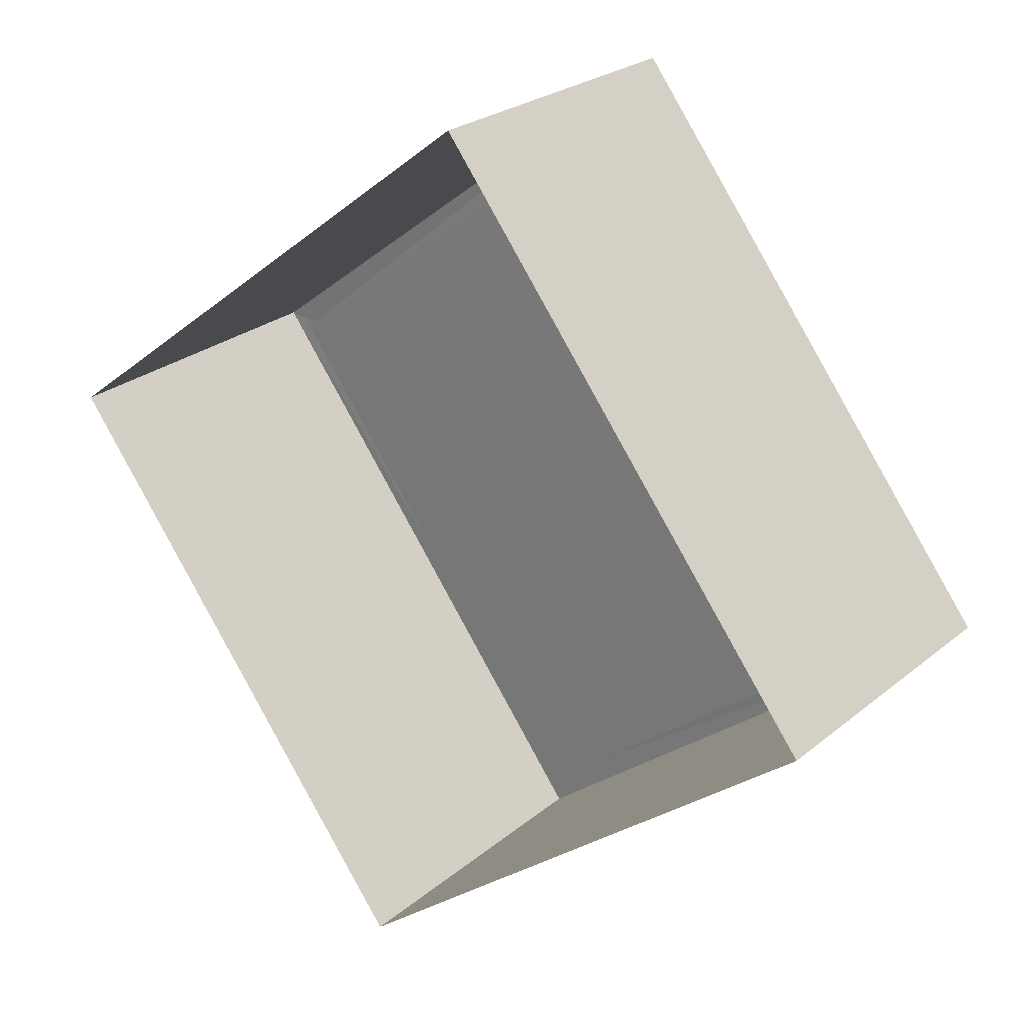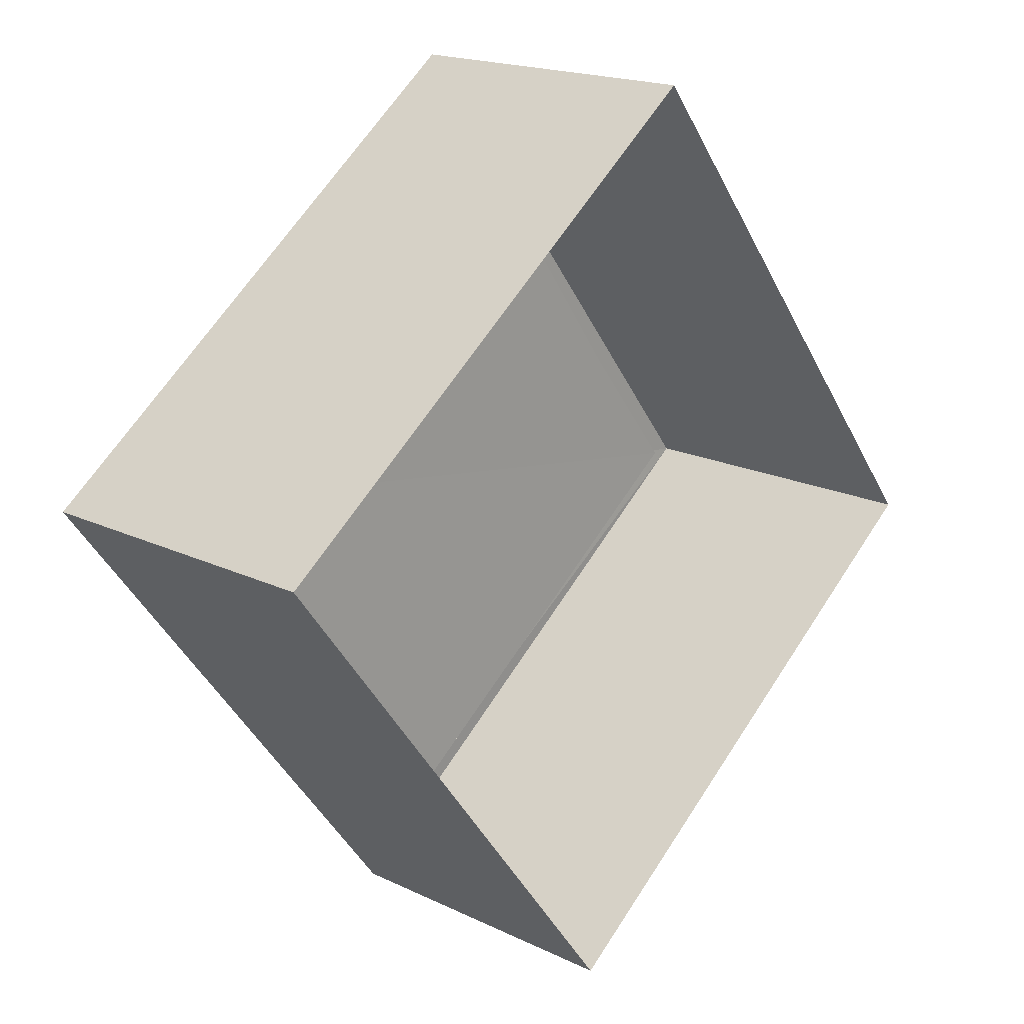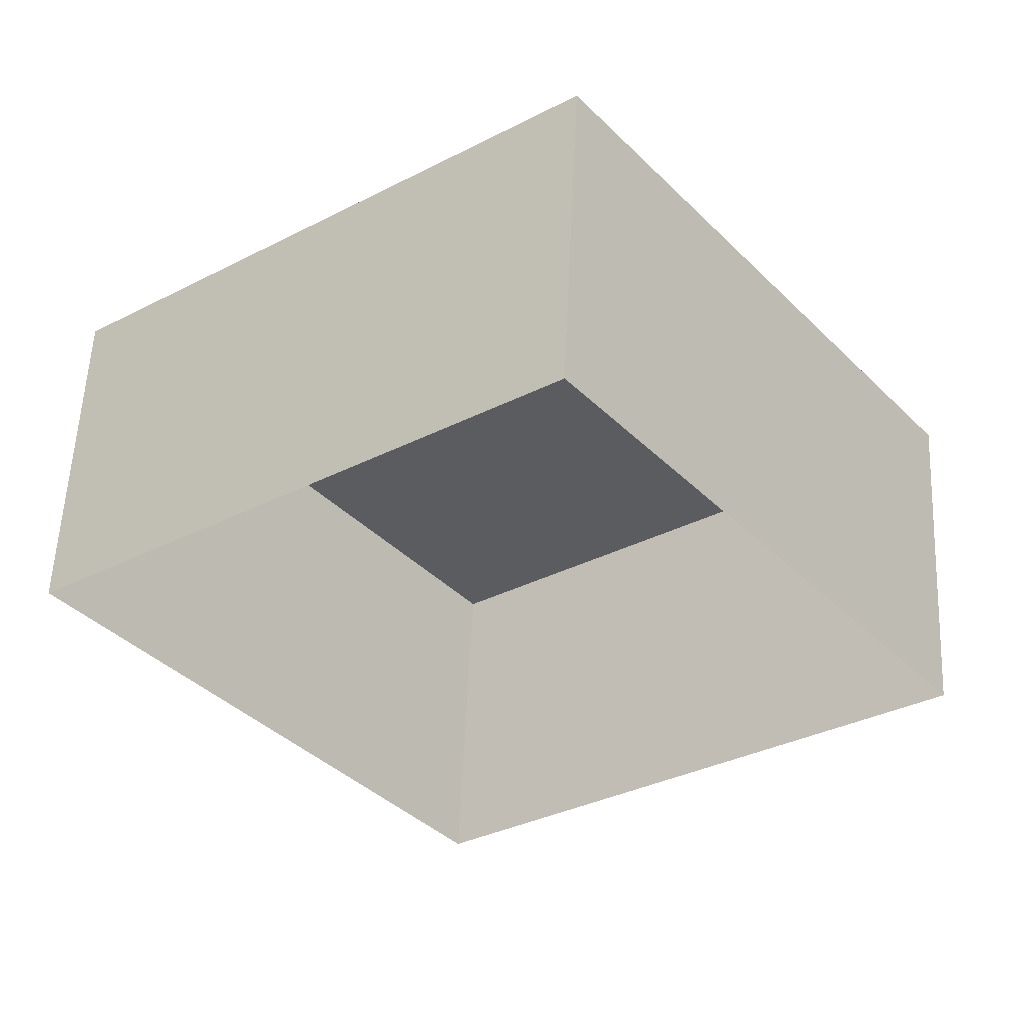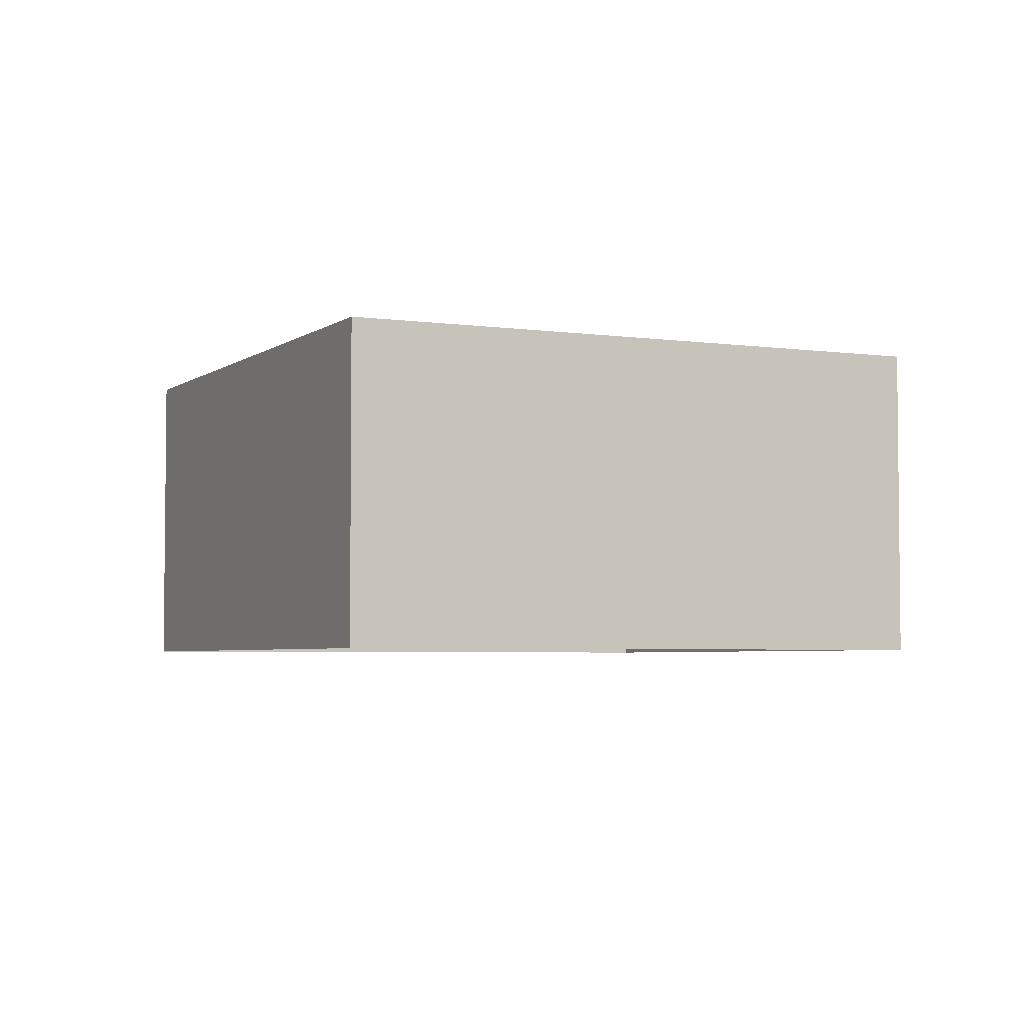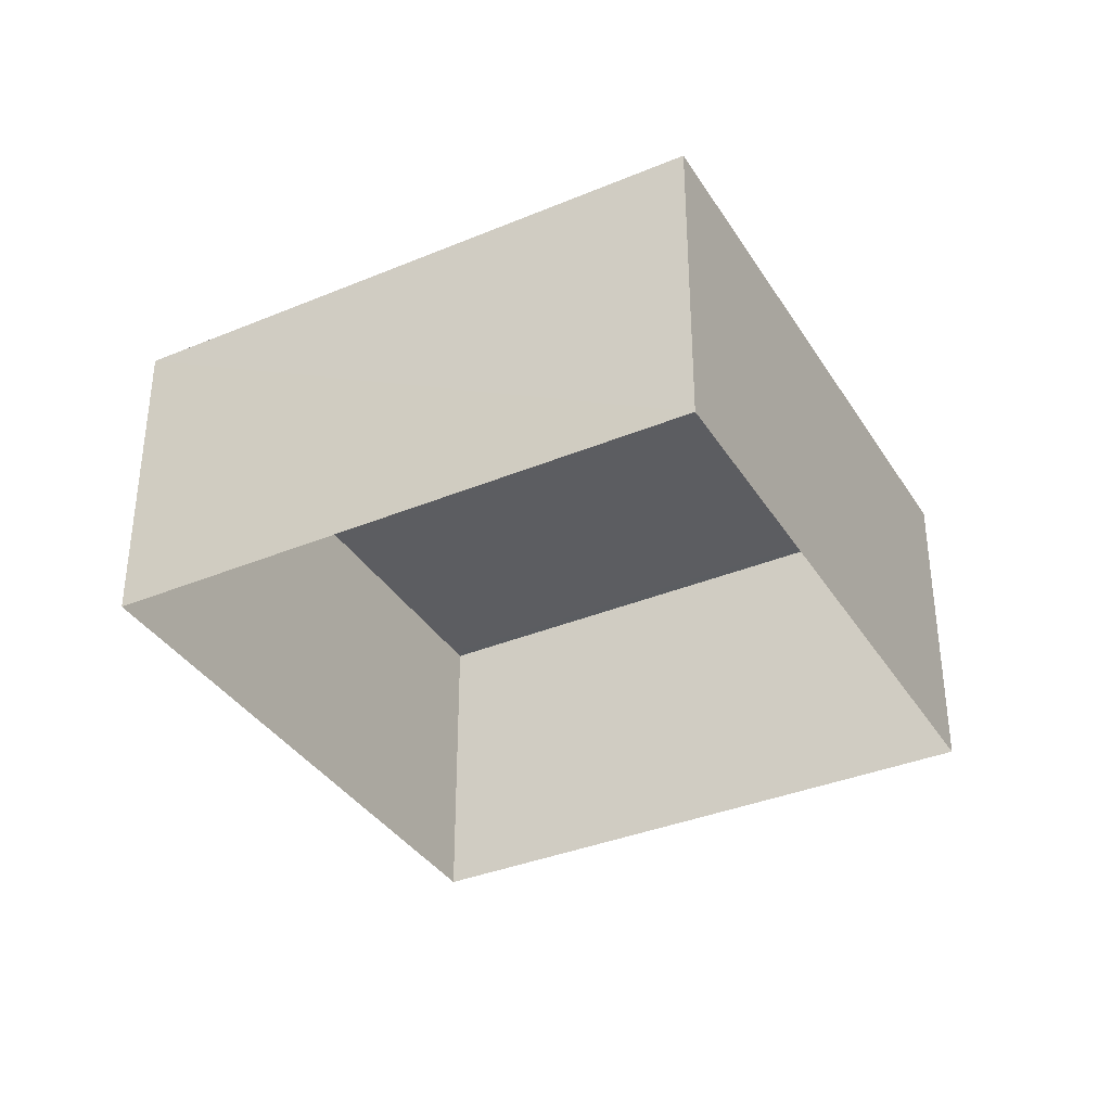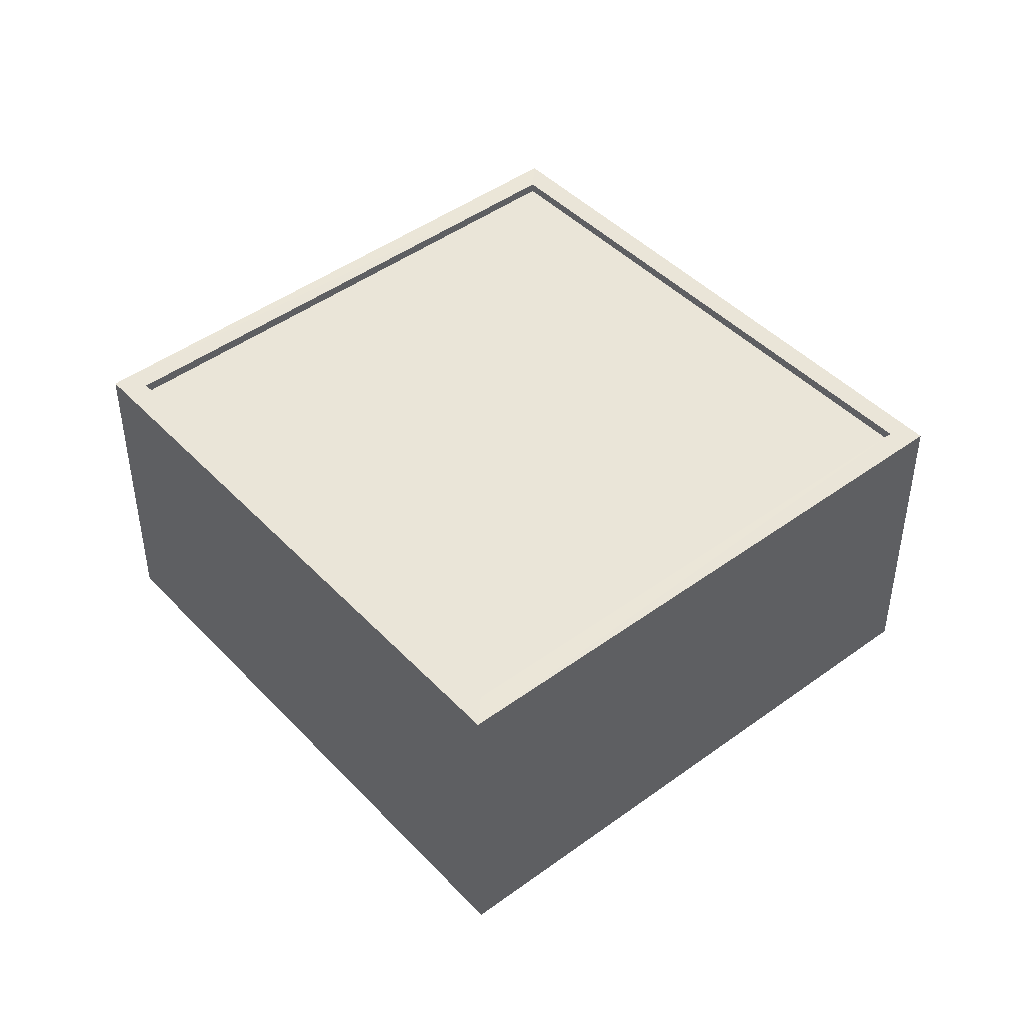
<metadata>
{"format":"obj","ext":"obj","renderer":"f3d","projection":"perspective","resolution":1024,"background":"white","views":[{"elev":25.0,"azim":-142.5,"up":"+Y"},{"elev":18.1,"azim":133.2,"up":"+Y"},{"elev":56.2,"azim":-177.3,"up":"+Y"},{"elev":-4.0,"azim":-153.0,"up":"+Z"},{"elev":-36.5,"azim":-9.0,"up":"+Z"},{"elev":45.4,"azim":-77.8,"up":"+Z"}]}
</metadata>
<code>
v 1.198e+05 7.864e+05 21.66
v 1.198e+05 7.864e+05 21.66
v 1.198e+05 7.864e+05 21.67
v 1.198e+05 7.864e+05 21.67
v 1.198e+05 7.864e+05 29.55
v 1.198e+05 7.864e+05 29.56
v 1.198e+05 7.864e+05 29.57
v 1.198e+05 7.864e+05 29.56
v 1.198e+05 7.864e+05 29.81
v 1.198e+05 7.864e+05 29.82
v 1.198e+05 7.864e+05 29.81
v 1.198e+05 7.864e+05 29.82
v 1.198e+05 7.864e+05 29.81
v 1.198e+05 7.864e+05 29.81
v 1.198e+05 7.864e+05 29.8
v 1.198e+05 7.864e+05 29.8
f 1 2 3
f 4 1 3
f 5 6 7
f 8 5 7
f 9 10 11
f 9 12 10
f 12 13 10
f 12 14 13
f 15 16 13
f 14 15 13
f 9 11 16
f 15 9 16
f 12 8 7
f 12 9 8
f 12 7 6
f 14 12 6
f 14 6 5
f 15 14 5
f 9 5 8
f 9 15 5
f 10 4 3
f 10 13 4
f 13 1 4
f 13 16 1
f 11 2 1
f 16 11 1
f 10 3 2
f 11 10 2

</code>
